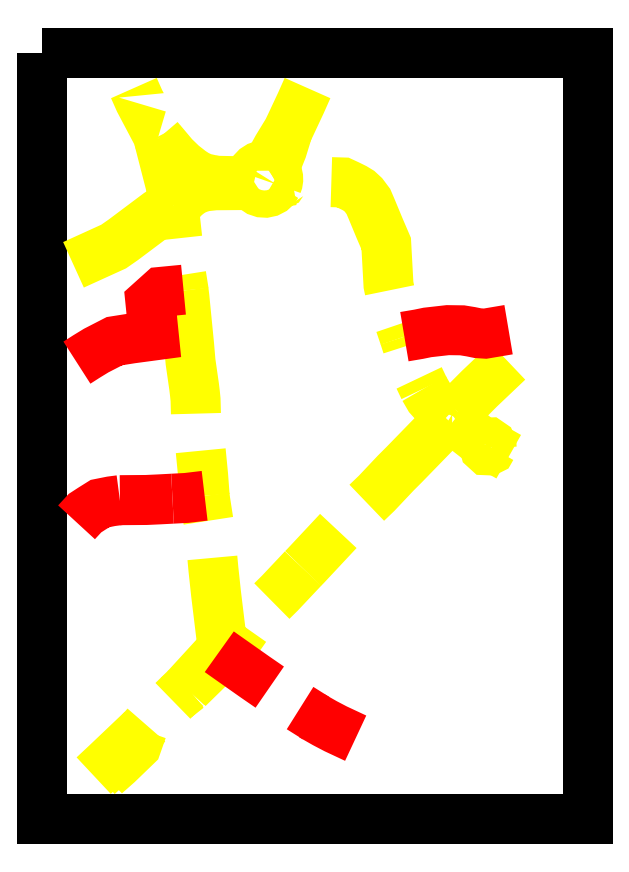
<metadata>
{"format":"dxf","ext":"dxf","renderer":"ezdxf+matplotlib","layout":"modelspace","background":"white","min_lineweight":24,"dpi":150}
</metadata>
<code>
0
SECTION
2
ENTITIES
0
LWPOLYLINE
8
Fond
90
5
70
1
10
-26.35
20
514.4
30
0
10
365.5
20
514.4
30
0
10
365.5
20
-35.52
30
0
10
-26.35
20
-35.52
30
0
10
-26.35
20
514.4
30
0
0
LWPOLYLINE
8
Routes
90
2
70
0
10
57.19
20
453.3
30
0
10
56.62
20
454.4
30
0
0
LWPOLYLINE
8
Routes
90
4
70
0
10
45.16
20
477.6
30
0
10
45.06
20
477.3
30
0
10
43.55
20
480.1
30
0
10
39.46
20
489.4
30
0
0
LWPOLYLINE
8
Routes
90
5
70
0
10
57.19
20
453.3
30
0
10
64.32
20
425.6
30
0
10
65.62
20
420.6
30
0
10
66.72
20
414.5
30
0
10
68
20
405
30
0
0
LWPOLYLINE
8
Routes
90
8
70
0
10
98.08
20
422.8
30
0
10
89.11
20
424.8
30
0
10
84.38
20
427
30
0
10
80.5
20
429.5
30
0
10
74.22
20
434.4
30
0
10
68.08
20
440.4
30
0
10
60.88
20
449
30
0
10
57.19
20
453.3
30
0
0
LWPOLYLINE
8
Routes
90
13
70
0
10
68
20
405
30
0
10
70.37
20
406.1
30
0
10
74.08
20
409.2
30
0
10
76.04
20
411.3
30
0
10
79.18
20
413.8
30
0
10
82.19
20
415.8
30
0
10
86.12
20
417.5
30
0
10
90.33
20
418.7
30
0
10
97.9
20
419.5
30
0
10
115.1
20
419.7
30
0
10
119.4
20
419.7
30
0
10
122.6
20
419.2
30
0
10
125
20
418.6
30
0
0
LWPOLYLINE
8
Routes
90
2
70
0
10
98.08
20
422.8
30
0
10
74.33
20
420.4
30
0
0
LWPOLYLINE
8
Routes
90
8
70
0
10
76.04
20
411.3
30
0
10
76.76
20
414.1
30
0
10
77.44
20
416
30
0
10
77.53
20
417.7
30
0
10
77.06
20
419.1
30
0
10
74.33
20
420.4
30
0
10
69.88
20
420
30
0
10
65.62
20
420.6
30
0
0
LWPOLYLINE
8
Routes
90
8
70
0
10
164.2
20
489.4
30
0
10
159.5
20
478.8
30
0
10
152
20
462.8
30
0
10
150
20
458.6
30
0
10
142.5
20
446.3
30
0
10
137.4
20
437.1
30
0
10
135.4
20
435
30
0
10
133.7
20
433.9
30
0
0
LWPOLYLINE
8
Routes
90
5
70
0
10
141.1
20
430
30
0
10
141.1
20
432.1
30
0
10
141.8
20
435.1
30
0
10
145.9
20
445.3
30
0
10
150
20
458.6
30
0
0
LWPOLYLINE
8
Routes
90
28
70
0
10
142.2
20
420
30
0
10
142.8
20
421.6
30
0
10
143.1
20
423.4
30
0
10
143.1
20
425.2
30
0
10
142.7
20
426.9
30
0
10
142
20
428.6
30
0
10
141.1
20
430
30
0
10
139.6
20
431.6
30
0
10
137.8
20
432.8
30
0
10
135.8
20
433.5
30
0
10
133.7
20
433.9
30
0
10
131.3
20
433.7
30
0
10
129
20
432.9
30
0
10
127
20
431.6
30
0
10
125.4
20
429.9
30
0
10
124.2
20
427.8
30
0
10
123.5
20
425.5
30
0
10
123.5
20
423.1
30
0
10
124
20
420.8
30
0
10
125
20
418.6
30
0
10
126.8
20
416.7
30
0
10
128.9
20
415.2
30
0
10
131.4
20
414.4
30
0
10
134
20
414.2
30
0
10
136.6
20
414.8
30
0
10
138.9
20
416
30
0
10
140.9
20
417.7
30
0
10
142.2
20
420
30
0
0
LWPOLYLINE
8
Routes
90
5
70
0
10
123.5
20
425.5
30
0
10
121.6
20
424.2
30
0
10
119.1
20
423
30
0
10
114.6
20
422.4
30
0
10
98.08
20
422.8
30
0
0
LWPOLYLINE
8
Routes
90
2
70
0
10
68
20
405
30
0
10
70.6
20
381.3
30
0
0
LWPOLYLINE
8
Routes
90
3
70
0
10
73.44
20
355
30
0
10
75.1
20
344.5
30
0
10
75.16
20
343.9
30
0
0
LWPOLYLINE
8
Routes
90
7
70
0
10
68
20
405
30
0
10
65.64
20
404.4
30
0
10
63.93
20
403.7
30
0
10
57.01
20
399.2
30
0
10
31.84
20
380.3
30
0
10
24.88
20
375.5
30
0
10
-3.919
20
362.4
30
0
0
LWPOLYLINE
8
Routes
90
3
70
0
10
119.6
20
102
30
0
10
109.8
20
94.04
30
0
10
103.3
20
87.08
30
0
0
LWPOLYLINE
8
Routes
90
5
70
0
10
18.18
20
-4.559
30
0
10
18.25
20
-4.488
30
0
10
27.82
20
3.972
30
0
10
41.39
20
17.07
30
0
10
45.36
20
28.35
30
0
0
LWPOLYLINE
8
Routes
90
3
70
0
10
103.5
20
82.53
30
0
10
103.3
20
87.08
30
0
10
102.9
20
90.12
30
0
0
LWPOLYLINE
8
Routes
90
13
70
0
10
268.1
20
255
30
0
10
266.4
20
255
30
0
10
265.1
20
254
30
0
10
264.6
20
253.1
30
0
10
264.6
20
252
30
0
10
264.9
20
251
30
0
10
266.2
20
249.9
30
0
10
267.9
20
249.8
30
0
10
269.4
20
250.7
30
0
10
269.9
20
251.8
30
0
10
269.9
20
253.1
30
0
10
269.2
20
254.3
30
0
10
268.1
20
255
30
0
0
LWPOLYLINE
8
Routes
90
3
70
0
10
90.28
20
196.5
30
0
10
90.7
20
193.1
30
0
10
92.96
20
178.5
30
0
0
LWPOLYLINE
8
Routes
90
7
70
0
10
95.85
20
151.9
30
0
10
96.59
20
143.8
30
0
10
97.6
20
134.4
30
0
10
98.47
20
126.3
30
0
10
102.7
20
91.52
30
0
10
102.9
20
90.12
30
0
10
100.8
20
84.43
30
0
0
LWPOLYLINE
8
Routes
90
4
70
0
10
78.41
20
58.27
30
0
10
89.88
20
69.53
30
0
10
98.31
20
77.9
30
0
10
103.5
20
82.53
30
0
0
LWPOLYLINE
8
Routes
90
2
70
0
10
76.82
20
58.26
30
0
10
67.48
20
49.14
30
0
0
LWPOLYLINE
8
Routes
90
2
70
0
10
48.43
20
31.81
30
0
10
44.1
20
26.85
30
0
0
LWPOLYLINE
8
Routes
90
2
70
0
10
269.9
20
253.1
30
0
10
271.5
20
257.2
30
0
0
LWPOLYLINE
8
Routes
90
2
70
0
10
100.8
20
84.43
30
0
10
76.82
20
58.26
30
0
0
LWPOLYLINE
8
Routes
90
2
70
0
10
69.98
20
51.64
30
0
10
78.41
20
58.27
30
0
0
LWPOLYLINE
8
Routes
90
5
70
0
10
206.8
20
191.5
30
0
10
213.9
20
198.3
30
0
10
227.6
20
212.8
30
0
10
233.7
20
218.9
30
0
10
264.9
20
251
30
0
0
LWPOLYLINE
8
Routes
90
3
70
0
10
19.73
20
4.019
30
0
10
16.07
20
-2.194
30
0
10
13.51
20
-4.559
30
0
0
LWPOLYLINE
8
Routes
90
3
70
0
10
45.25
20
28.28
30
0
10
19.73
20
4.019
30
0
10
10.57
20
-4.559
30
0
0
LWPOLYLINE
8
Routes
90
8
70
0
10
75.16
20
343.9
30
0
10
75.74
20
339.1
30
0
10
79.13
20
304.8
30
0
10
80.15
20
292.8
30
0
10
82.7
20
275
30
0
10
83.29
20
270.2
30
0
10
83.76
20
265.5
30
0
10
84.03
20
255.5
30
0
0
LWPOLYLINE
8
Routes
90
3
70
0
10
87.47
20
228.8
30
0
10
89.21
20
210.9
30
0
10
90.28
20
196.5
30
0
0
LWPOLYLINE
8
Routes
90
4
70
0
10
138.6
20
120.8
30
0
10
144.4
20
126.5
30
0
10
159
20
142.1
30
0
10
161
20
144.2
30
0
0
LWPOLYLINE
8
Routes
90
3
70
0
10
103.5
20
82.53
30
0
10
112.2
20
91.13
30
0
10
119.8
20
101.8
30
0
0
LWPOLYLINE
8
Routes
90
2
70
0
10
103.3
20
87.08
30
0
10
100.8
20
84.43
30
0
0
LWPOLYLINE
8
Routes
90
2
70
0
10
271.5
20
257.2
30
0
10
268.1
20
255
30
0
0
LWPOLYLINE
8
Routes
90
3
70
0
10
161
20
144.2
30
0
10
163
20
146.2
30
0
10
186.3
20
171.2
30
0
0
LWPOLYLINE
8
Routes
90
4
70
0
10
271.5
20
257.2
30
0
10
287.7
20
273.4
30
0
10
304.3
20
289.1
30
0
10
308.2
20
292.9
30
0
0
LWPOLYLINE
8
Routes
90
2
70
0
10
230.7
20
319.9
30
0
10
233.8
20
310.8
30
0
0
LWPOLYLINE
8
Routes
90
4
70
0
10
153.4
20
423
30
0
10
146.7
20
424.7
30
0
10
144.5
20
425.9
30
0
10
142.7
20
426.9
30
0
0
LWPOLYLINE
8
Routes
90
2
70
0
10
153.4
20
423
30
0
10
155
20
422.7
30
0
0
LWPOLYLINE
8
Routes
90
12
70
0
10
181.3
20
421.8
30
0
10
189.5
20
421.5
30
0
10
193.6
20
419.6
30
0
10
198
20
417.5
30
0
10
201.3
20
415.4
30
0
10
204.4
20
412.6
30
0
10
207.9
20
407.9
30
0
10
210
20
402.9
30
0
10
215.9
20
388.7
30
0
10
220.7
20
377.6
30
0
10
222.4
20
348
30
0
10
223.2
20
344.1
30
0
0
LWPOLYLINE
8
Routes
90
5
70
0
10
142.2
20
420
30
0
10
144.1
20
420.9
30
0
10
146.2
20
421.8
30
0
10
146.3
20
421.9
30
0
10
153.4
20
423
30
0
0
LWPOLYLINE
8
Routes
90
2
70
0
10
233.8
20
310.8
30
0
10
235.9
20
304.3
30
0
0
LWPOLYLINE
8
Routes
90
2
70
0
10
244.4
20
281.1
30
0
10
247.9
20
273.6
30
0
0
LWPOLYLINE
8
Routes
90
7
70
0
10
296.4
20
231.1
30
0
10
296.4
20
232.5
30
0
10
295.8
20
233.8
30
0
10
294.5
20
234.7
30
0
10
293.2
20
234.7
30
0
10
292.3
20
234.2
30
0
10
291.6
20
233.4
30
0
0
LWPOLYLINE
8
Routes
90
3
70
0
10
296.4
20
231.1
30
0
10
298.3
20
230.4
30
0
10
308.7
20
224.5
30
0
0
LWPOLYLINE
8
Routes
90
4
70
0
10
247.9
20
273.6
30
0
10
251.7
20
267.2
30
0
10
255.9
20
262.4
30
0
10
265.1
20
254
30
0
0
LWPOLYLINE
8
Routes
90
7
70
0
10
291.6
20
233.3
30
0
10
291.3
20
232
30
0
10
291.7
20
230.3
30
0
10
292.9
20
229.2
30
0
10
294.5
20
229.1
30
0
10
295.6
20
229.7
30
0
10
296.4
20
231.1
30
0
0
LWPOLYLINE
8
Routes
90
2
70
0
10
269.4
20
250.7
30
0
10
291.6
20
233.3
30
0
0
LWPOLYLINE
8
Routes
90
4
70
0
10
29.41
20
193.3
30
0
10
48.33
20
193.4
30
0
10
58.05
20
193.9
30
0
10
67.19
20
194.4
30
0
0
LWPOLYLINE
8
Routes
90
6
70
0
10
-1.731
20
177.4
30
0
10
4.316
20
184
30
0
10
9.15
20
187.1
30
0
10
15.16
20
190.9
30
0
10
23.14
20
192.5
30
0
10
29.41
20
193.3
30
0
0
LWPOLYLINE
8
Routes
90
4
70
0
10
67.19
20
194.4
30
0
10
77.26
20
194.9
30
0
10
86.63
20
196
30
0
10
90.28
20
196.5
30
0
0
LWPOLYLINE
8
Routes
90
4
70
0
10
100.8
20
84.43
30
0
10
103.5
20
82.53
30
0
10
126.4
20
66.38
30
0
10
137.1
20
59.01
30
0
0
LWPOLYLINE
8
Routes
90
2
70
0
10
158.8
20
43.97
30
0
10
170.3
20
36.75
30
0
0
LWPOLYLINE
8
Routes
90
4
70
0
10
167.1
20
38.58
30
0
10
176.6
20
33.14
30
0
10
184.4
20
29.06
30
0
10
198.8
20
22.33
30
0
0
LWPOLYLINE
8
Routes
90
10
70
0
10
-1.462
20
292.1
30
0
10
5.522
20
296.6
30
0
10
12.45
20
300.8
30
0
10
25.54
20
307.5
30
0
10
33.67
20
308.8
30
0
10
37.8
20
309.5
30
0
10
53.77
20
311.6
30
0
10
51.33
20
335.7
30
0
10
59.41
20
343
30
0
10
75.1
20
344.5
30
0
0
LWPOLYLINE
8
Routes
90
9
70
0
10
308.6
20
315.8
30
0
10
291.8
20
312.9
30
0
10
286.6
20
313.3
30
0
10
281.5
20
314.3
30
0
10
275.3
20
315.3
30
0
10
265
20
315.5
30
0
10
250.3
20
313.8
30
0
10
244.1
20
312.5
30
0
10
233.8
20
310.8
30
0
0
ENDSEC
0
EOF

</code>
